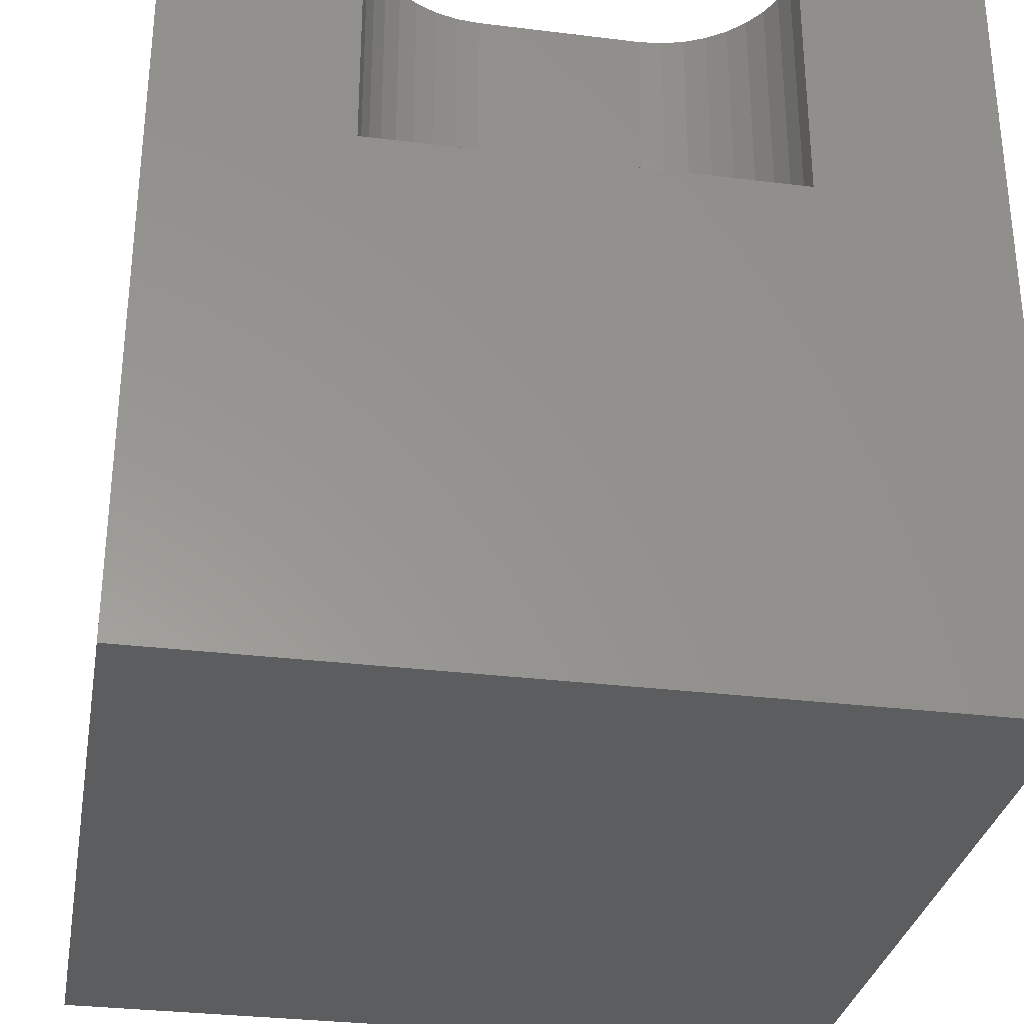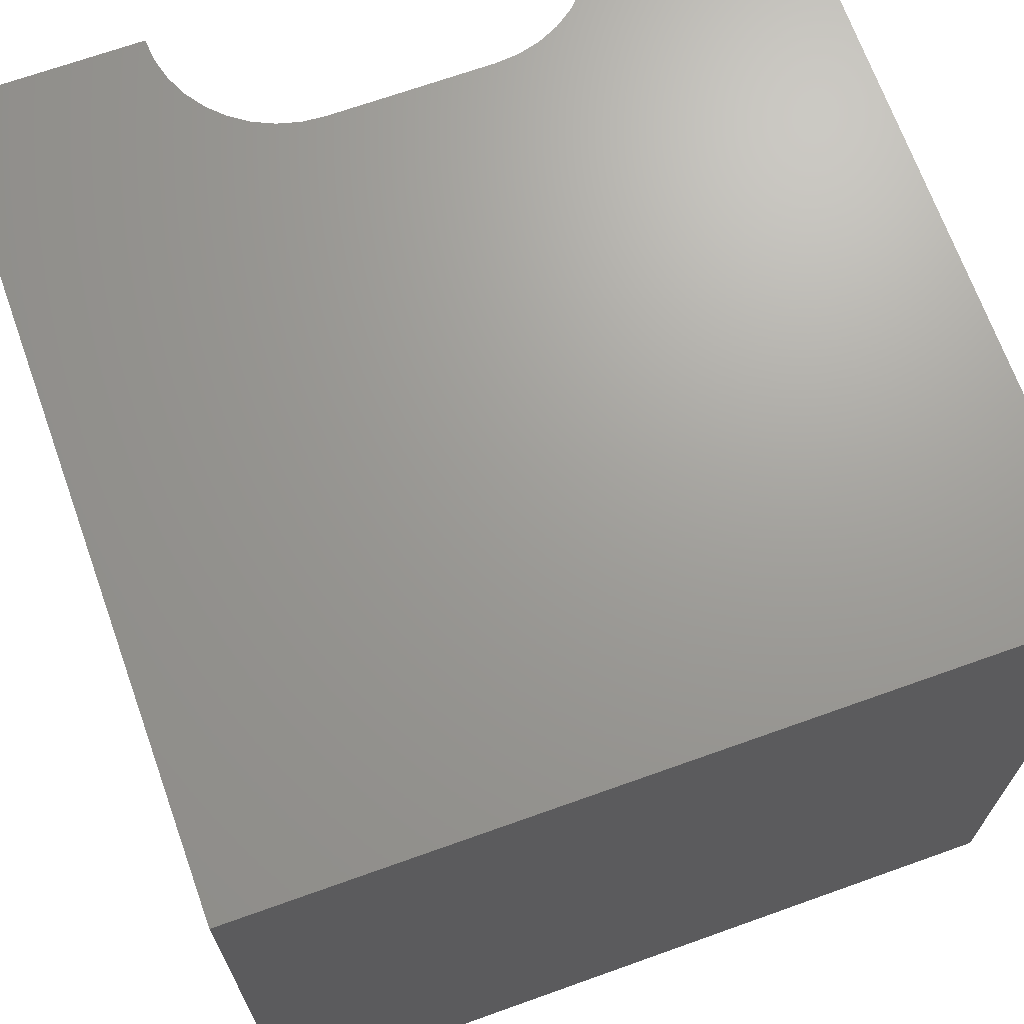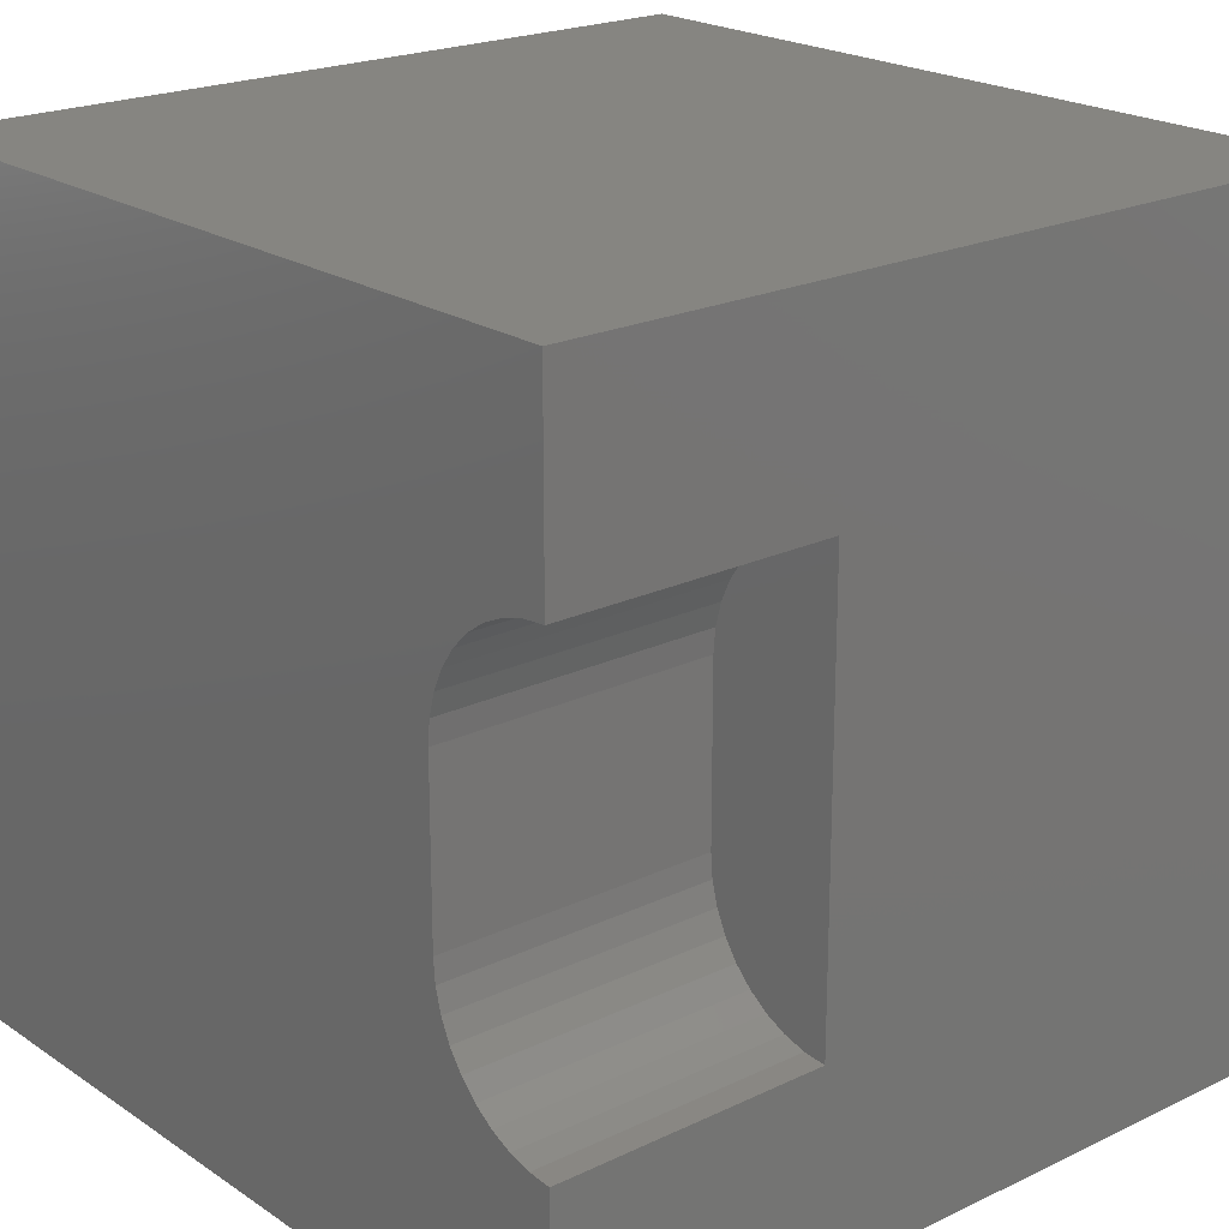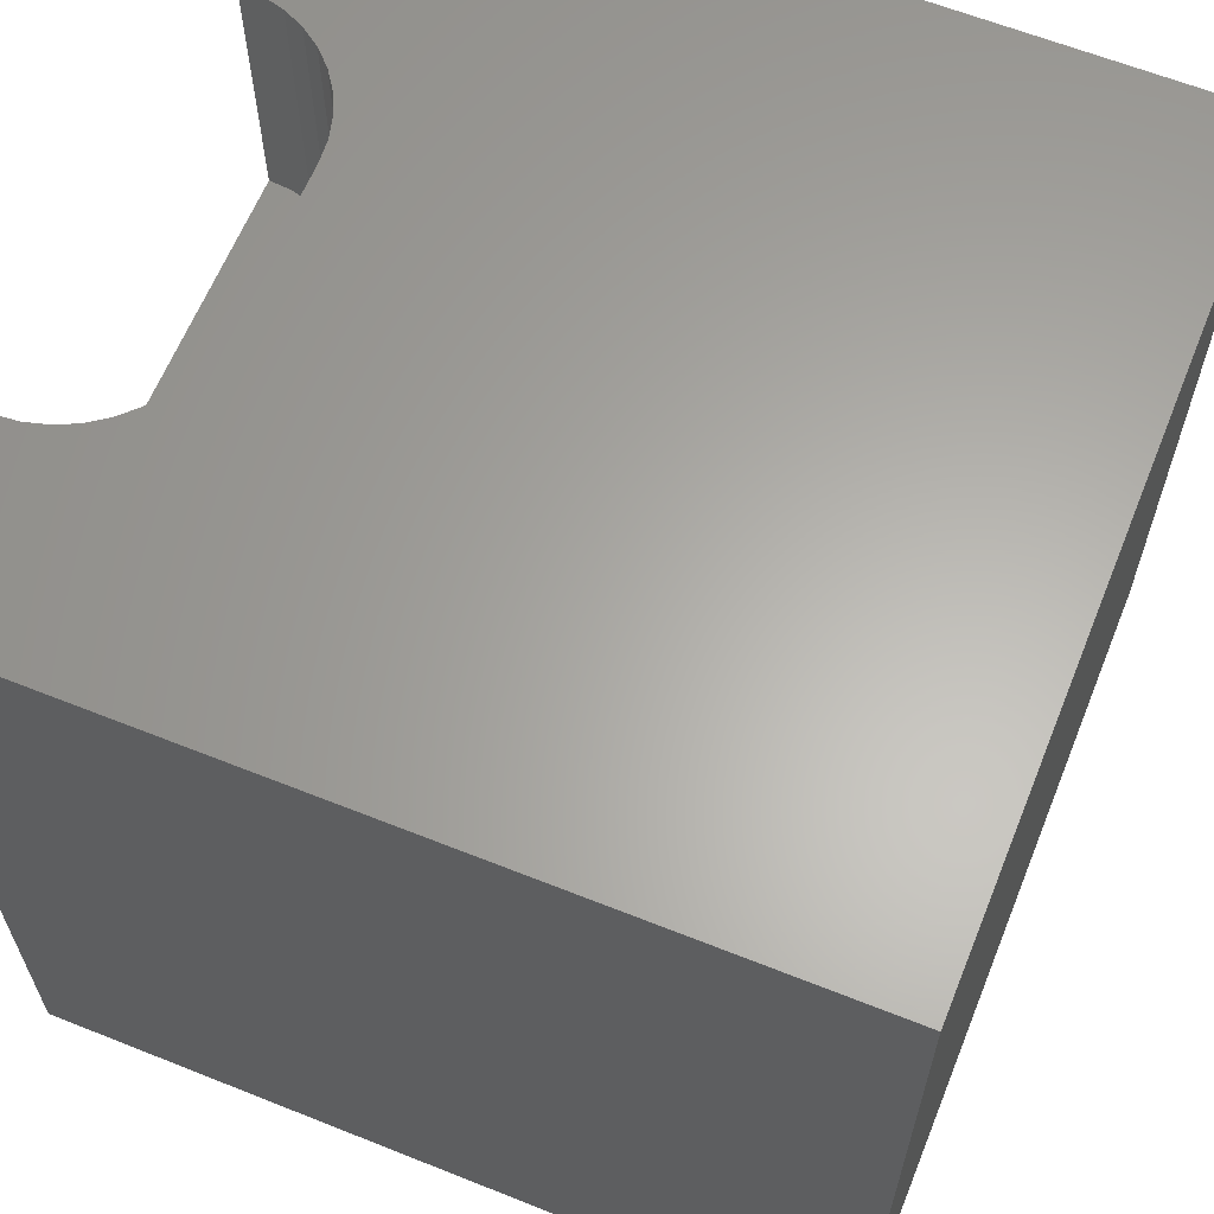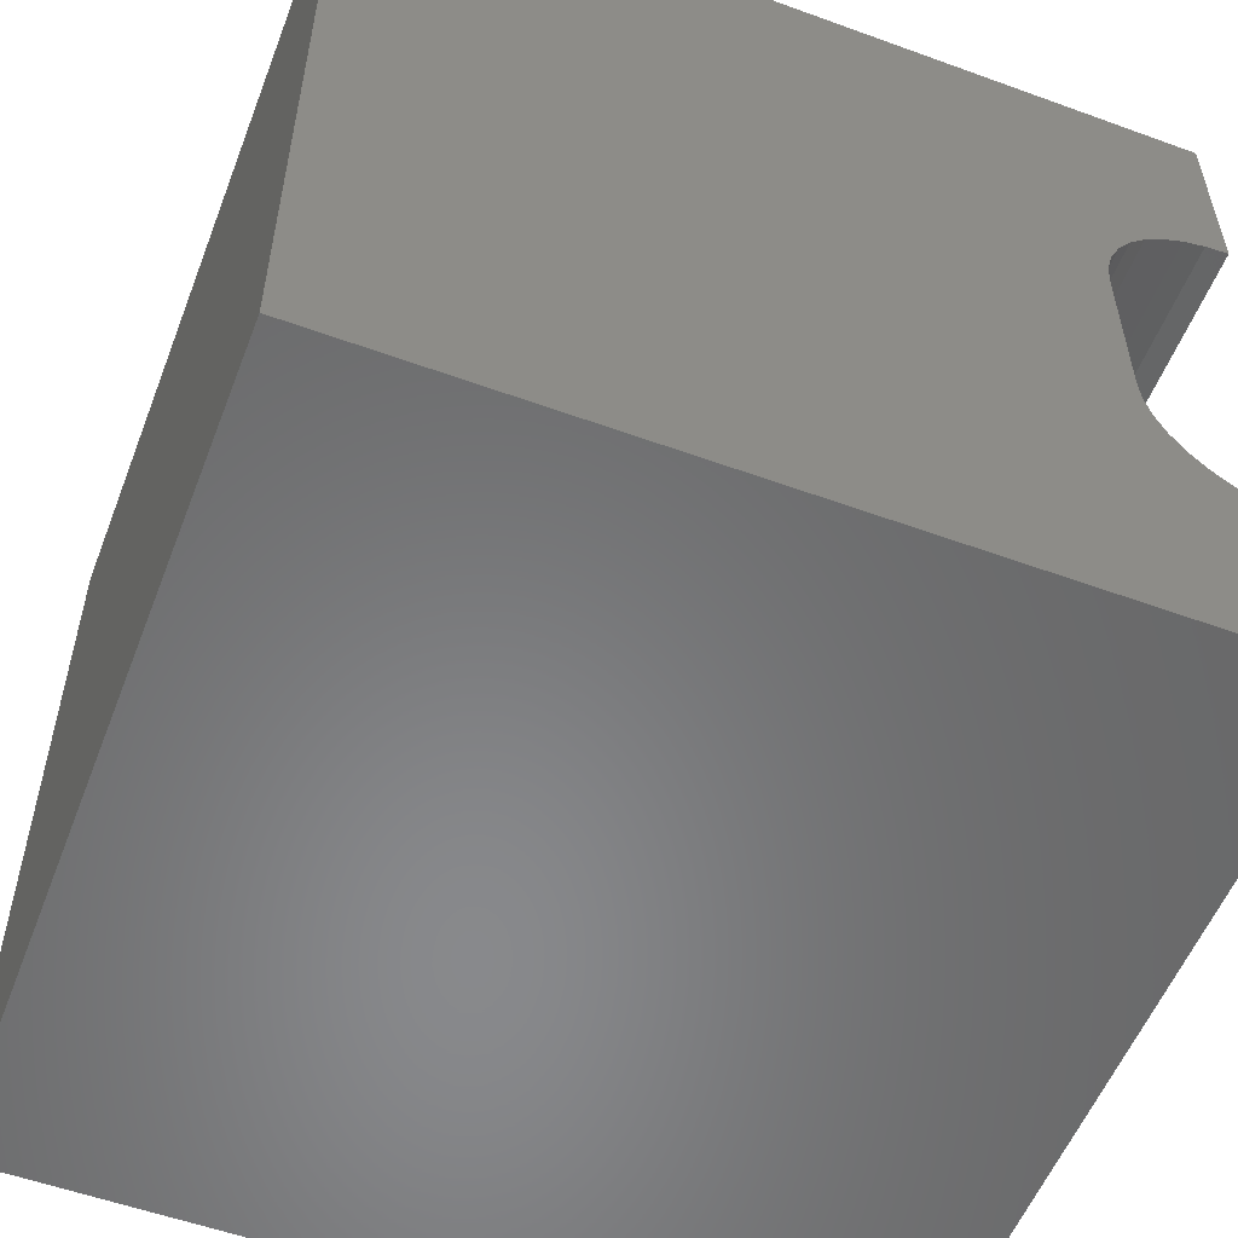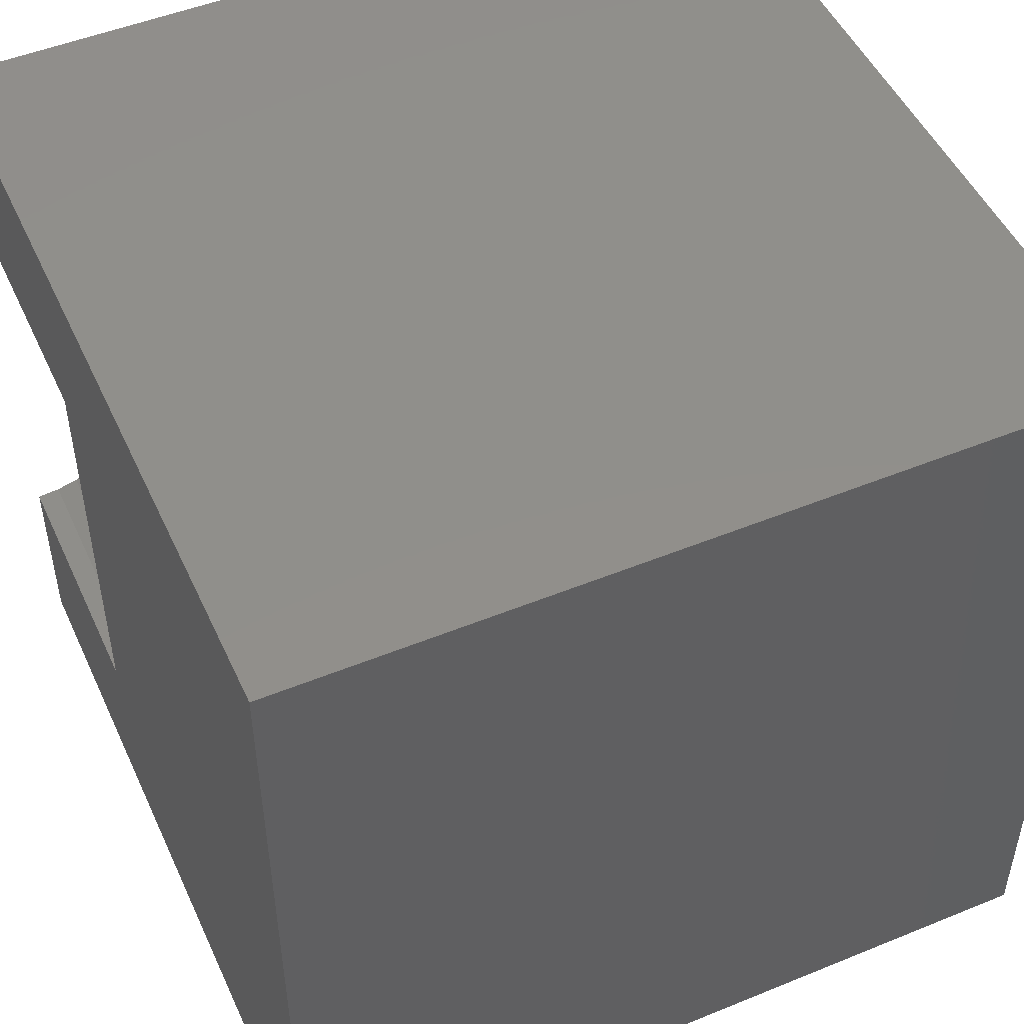
<metadata>
{"format":"stl","ext":"stl","renderer":"f3d","projection":"perspective","resolution":1024,"background":"white","views":[{"elev":-31.2,"azim":80.0,"up":"+Z"},{"elev":68.9,"azim":-109.7,"up":"+Z"},{"elev":21.2,"azim":49.6,"up":"+Y"},{"elev":62.9,"azim":-158.0,"up":"+Z"},{"elev":-55.2,"azim":-21.0,"up":"+Y"},{"elev":49.8,"azim":155.8,"up":"+Y"}]}
</metadata>
<code>
# stl→obj: 48 verts, 92 faces
v 0 10 10
v 0 10 0
v 0 0 10
v 0 0 0
v 9.718 7.615 10
v 10 7.639 10
v 10 10 10
v 10 2.361 10
v 9.718 2.385 10
v 10 0 10
v 9.445 2.459 10
v 9.189 2.578 10
v 8.957 2.74 10
v 8.403 6.299 10
v 8.476 6.572 10
v 8.595 6.828 10
v 8.757 7.06 10
v 8.757 2.94 10
v 8.595 3.172 10
v 8.476 3.428 10
v 8.957 7.26 10
v 9.189 7.422 10
v 9.445 7.541 10
v 8.403 3.701 10
v 8.378 3.983 10
v 8.378 6.017 10
v 10 2.361 6.664
v 10 0 0
v 10 7.639 6.664
v 10 10 0
v 8.378 3.983 6.664
v 8.403 3.701 6.664
v 8.476 3.428 6.664
v 8.595 3.172 6.664
v 8.757 2.94 6.664
v 8.957 2.74 6.664
v 9.189 2.578 6.664
v 9.445 2.459 6.664
v 9.718 2.385 6.664
v 9.718 7.615 6.664
v 9.445 7.541 6.664
v 9.189 7.422 6.664
v 8.957 7.26 6.664
v 8.757 7.06 6.664
v 8.595 6.828 6.664
v 8.476 6.572 6.664
v 8.403 6.299 6.664
v 8.378 6.017 6.664
f 1 2 3
f 3 2 4
f 5 6 7
f 8 9 10
f 10 9 11
f 10 11 3
f 3 11 12
f 3 12 13
f 14 15 1
f 1 15 16
f 1 16 17
f 13 18 3
f 3 18 19
f 3 19 20
f 17 21 1
f 1 21 22
f 1 22 7
f 7 22 23
f 7 23 5
f 20 24 3
f 3 24 25
f 3 25 1
f 1 25 26
f 1 26 14
f 8 10 27
f 27 10 28
f 27 28 29
f 29 28 30
f 29 30 6
f 6 30 7
f 2 30 4
f 4 30 28
f 7 30 1
f 1 30 2
f 28 10 4
f 4 10 3
f 31 25 24
f 31 24 32
f 32 24 20
f 32 20 33
f 33 20 19
f 33 19 34
f 34 19 18
f 34 18 35
f 35 18 13
f 35 13 36
f 36 13 12
f 36 12 37
f 37 12 11
f 37 11 38
f 38 11 9
f 38 9 39
f 39 9 8
f 39 8 27
f 29 6 5
f 29 5 40
f 40 5 23
f 40 23 41
f 41 23 22
f 41 22 42
f 42 22 21
f 42 21 43
f 43 21 17
f 43 17 44
f 44 17 16
f 44 16 45
f 45 16 15
f 45 15 46
f 46 15 14
f 46 14 47
f 47 14 26
f 47 26 48
f 32 33 27
f 40 44 29
f 29 44 45
f 29 45 46
f 46 47 29
f 29 47 48
f 29 48 27
f 27 48 31
f 27 31 32
f 40 41 44
f 44 41 42
f 44 42 43
f 33 34 27
f 27 34 35
f 27 35 36
f 36 37 27
f 27 37 38
f 27 38 39
f 31 48 25
f 25 48 26

</code>
